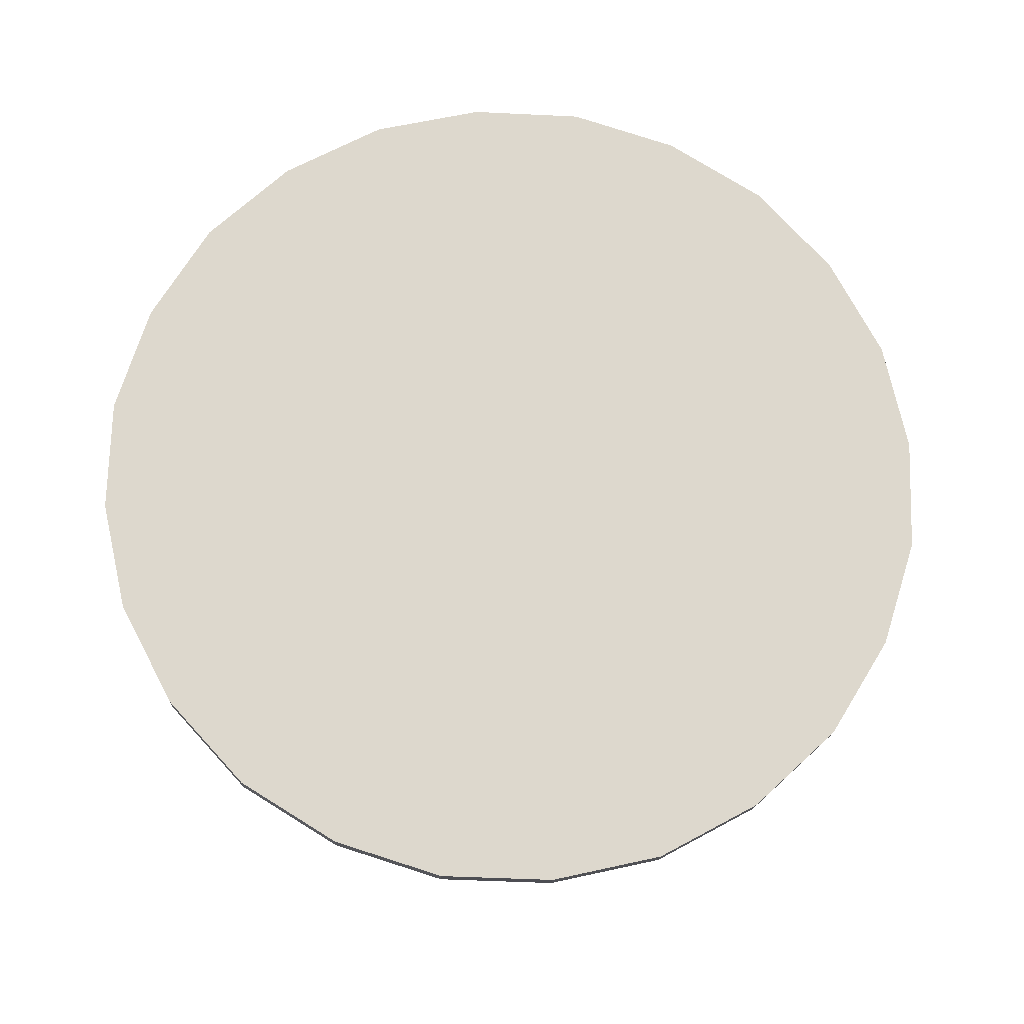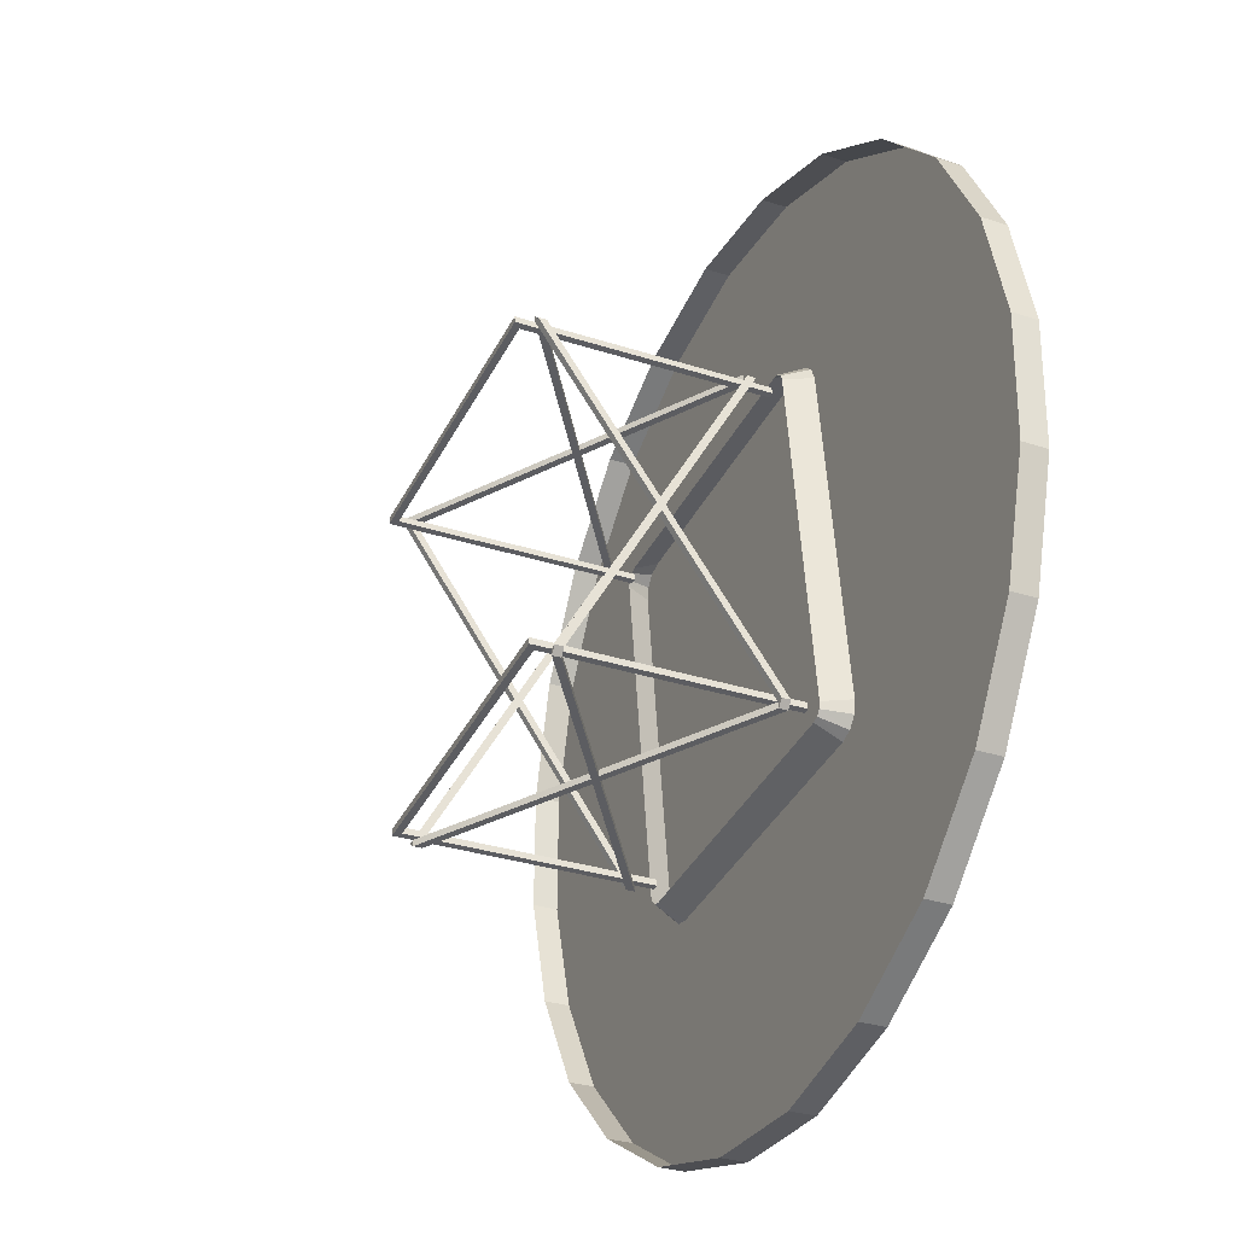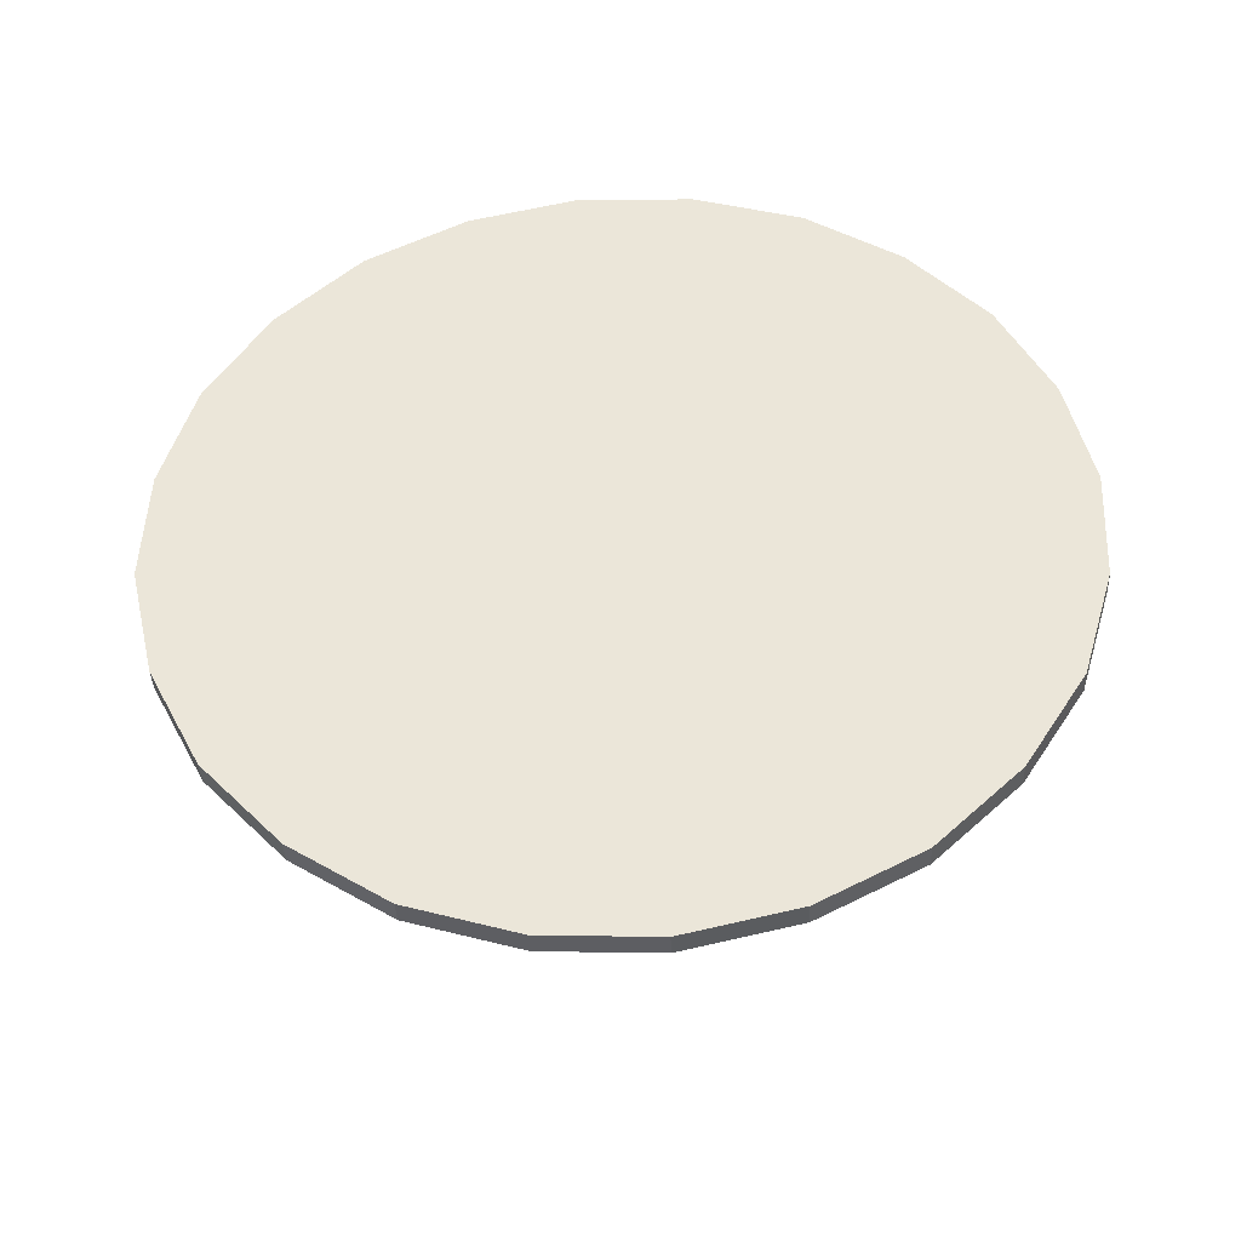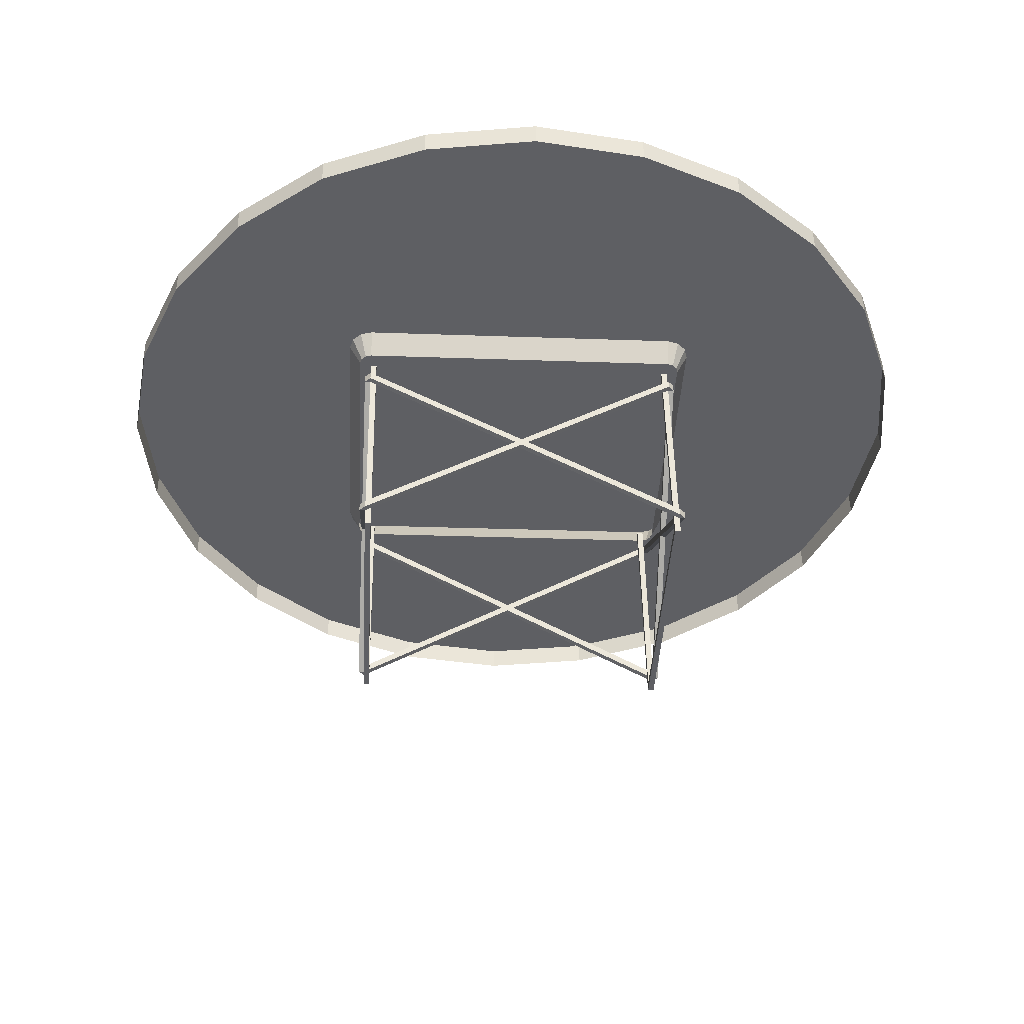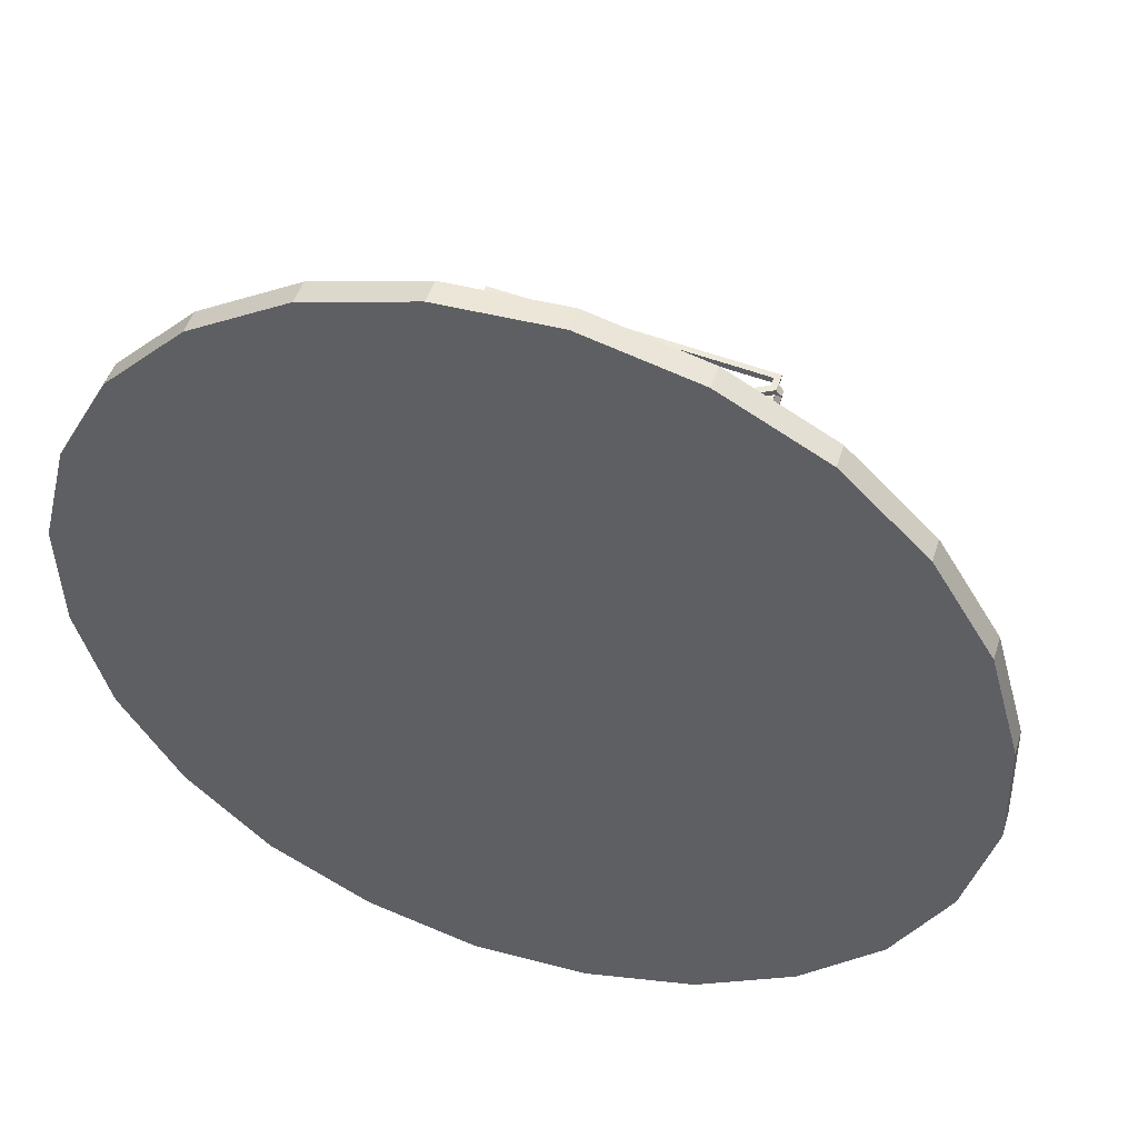
<metadata>
{"format":"obj","ext":"obj","renderer":"f3d","projection":"perspective","resolution":1024,"background":"white","views":[{"elev":73.1,"azim":3.4,"up":"+Z"},{"elev":-31.9,"azim":-112.6,"up":"+Y"},{"elev":51.4,"azim":-161.6,"up":"+Z"},{"elev":-39.4,"azim":-99.4,"up":"+Z"},{"elev":49.2,"azim":19.9,"up":"+Y"}]}
</metadata>
<code>
o D00407
v -0.1506 0.4509 0.04843
v -0.1255 0.4474 -0.008229
v -0.2319 -0.301 0.05829
v -0.2068 -0.3044 0.001633
v 0.5866 0.3708 0.01629
v 0.5053 -0.3811 0.02615
v 0.5566 0.3733 -0.03797
v 0.4753 -0.3786 -0.02811
v -0.1402 0.4777 0.04775
v -0.1203 0.4608 -0.008572
v -0.1092 0.4698 -0.009141
v -0.1178 0.4956 0.0466
v -0.09492 0.472 -0.009793
v -0.08948 0.5 0.0453
v 0.5374 0.4318 0.01797
v 0.532 0.4039 -0.03713
v 0.5454 0.3986 -0.03768
v 0.5642 0.4215 0.01686
v 0.5543 0.3874 -0.03799
v 0.5823 0.3991 0.01624
v -0.2275 -0.3292 0.05833
v -0.2045 -0.3185 0.001651
v -0.1956 -0.3298 0.001348
v -0.2095 -0.3517 0.05771
v -0.1822 -0.3349 0.000792
v -0.1827 -0.362 0.05661
v 0.4442 -0.4302 0.02927
v 0.4447 -0.403 -0.02654
v 0.459 -0.4009 -0.02719
v 0.4726 -0.4258 0.02797
v 0.4701 -0.3919 -0.02776
v 0.495 -0.4078 0.02683
v 1.108 -0.3247 0.05444
v 1.171 -0.0724 0.04952
v 0.9844 -0.5545 0.06183
v 0.8037 -0.7418 0.07143
v 0.5821 -0.8784 0.08243
v 0.3314 -0.9496 0.09418
v 0.07161 -0.9576 0.1058
v -0.1806 -0.894 0.1165
v -0.4101 -0.7705 0.1257
v -0.5973 -0.5895 0.1325
v -0.7337 -0.3656 0.1367
v -0.8051 -0.1167 0.1378
v -0.8132 0.1433 0.136
v -0.7497 0.3956 0.1311
v -0.6266 0.6254 0.1237
v -0.4457 0.8127 0.1141
v -0.2221 0.9492 0.103
v 0.02648 1.021 0.09138
v 0.2864 1.029 0.07975
v 0.5384 0.9649 0.06906
v 0.7681 0.8416 0.05987
v 0.9553 0.6604 0.05304
v 1.092 0.4386 0.04881
v 1.163 0.1876 0.04772
v 0.06915 -0.9581 0.05035
v -0.183 -0.8944 0.06105
v -0.4125 -0.771 0.07023
v -0.5998 -0.59 0.07706
v -0.7362 -0.3661 0.08128
v -0.8076 -0.1172 0.08238
v -0.8156 0.1429 0.08058
v -0.7522 0.3951 0.07566
v -0.629 0.6249 0.06828
v -0.4481 0.8123 0.05867
v -0.2246 0.9488 0.04759
v 0.02401 1.02 0.03593
v 0.2839 1.028 0.0243
v 0.536 0.9644 0.01361
v 0.7656 0.8411 0.004412
v 0.9528 0.66 -0.002415
v 1.089 0.4381 -0.006649
v 1.161 0.1872 -0.007737
v 1.169 -0.07286 -0.005935
v 1.105 -0.3251 -0.001016
v 0.982 -0.5549 0.006378
v 0.8012 -0.7423 0.01598
v 0.5796 -0.8789 0.02697
v 0.3289 -0.9501 0.03872
v 0.5067 0.372 -0.5386
v 0.5082 0.3859 -0.5389
v 0.5205 0.3705 -0.5392
v 0.5213 0.3707 -0.5211
v 0.509 0.386 -0.5206
v 0.5075 0.3722 -0.5205
v 0.5275 0.3894 -0.1044
v 0.5399 0.3741 -0.1048
v 0.526 0.3756 -0.1042
v 0.5268 0.3758 -0.0858
v 0.5407 0.3743 -0.0864
v 0.5283 0.3895 -0.08598
v -0.1202 0.4402 -0.5113
v -0.1341 0.4417 -0.5107
v -0.1188 0.454 -0.5116
v -0.1333 0.4418 -0.4925
v -0.1179 0.4542 -0.4933
v -0.1194 0.4403 -0.4931
v -0.09943 0.4575 -0.07705
v -0.1009 0.4438 -0.07687
v -0.1148 0.4453 -0.07626
v -0.1001 0.4439 -0.05846
v -0.09861 0.4577 -0.05864
v -0.1139 0.4454 -0.05786
v 0.4254 -0.3797 -0.5288
v 0.4392 -0.3812 -0.5294
v 0.4239 -0.3934 -0.5287
v 0.44 -0.381 -0.5112
v 0.4247 -0.3933 -0.5104
v 0.4262 -0.3795 -0.5106
v 0.4432 -0.3898 -0.09416
v 0.4447 -0.3761 -0.09434
v 0.4586 -0.3776 -0.09494
v 0.4455 -0.3759 -0.07594
v 0.4441 -0.3897 -0.07576
v 0.4594 -0.3774 -0.07654
v -0.2015 -0.3115 -0.5014
v -0.203 -0.3253 -0.5014
v -0.2154 -0.31 -0.5008
v -0.2146 -0.3099 -0.4827
v -0.2022 -0.3251 -0.4831
v -0.2007 -0.3114 -0.4833
v -0.1837 -0.3217 -0.06682
v -0.196 -0.3064 -0.0664
v -0.1822 -0.3079 -0.06701
v -0.1814 -0.3078 -0.0486
v -0.1952 -0.3063 -0.048
v -0.1829 -0.3215 -0.04842
v 0.5205 0.3705 -0.5391
v 0.4896 -0.003467 -0.3166
v 0.5067 0.372 -0.5385
v 0.4757 -0.001962 -0.316
v 0.4883 -0.01858 -0.3077
v 0.4745 -0.01707 -0.3071
v 0.4904 -0.003321 -0.299
v 0.4765 -0.001816 -0.2984
v 0.4916 0.01167 -0.3081
v 0.5213 0.3707 -0.5215
v 0.4777 0.01317 -0.3075
v 0.5075 0.3722 -0.5209
v 0.44 -0.3811 -0.5118
v 0.4262 -0.3795 -0.5112
v -0.1341 0.4417 -0.5106
v -0.1202 0.4402 -0.5112
v -0.165 0.0677 -0.2881
v -0.1512 0.06619 -0.2887
v -0.1663 0.05259 -0.2791
v -0.1524 0.05108 -0.2797
v -0.1643 0.06784 -0.2705
v -0.1504 0.06634 -0.2711
v -0.163 0.08283 -0.2795
v -0.1492 0.08133 -0.2801
v -0.1333 0.4418 -0.493
v -0.1195 0.4403 -0.4936
v -0.2146 -0.3099 -0.4833
v -0.2008 -0.3114 -0.4839
v 0.2052 0.4219 -0.2899
v 0.2037 0.4081 -0.2897
v 0.192 0.4232 -0.2982
v 0.1905 0.4094 -0.298
v 0.2044 0.4218 -0.3076
v -0.1203 0.4402 -0.5114
v 0.2029 0.4079 -0.3074
v 0.2174 0.4205 -0.2993
v 0.5275 0.3894 -0.1037
v 0.2159 0.4066 -0.2991
v 0.526 0.3756 -0.1035
v 0.5067 0.372 -0.5387
v 0.509 0.386 -0.5213
v 0.5075 0.3722 -0.5211
v 0.1209 -0.3574 -0.2797
v 0.1224 -0.3437 -0.2798
v 0.1078 -0.3561 -0.2879
v 0.1092 -0.3423 -0.2881
v -0.2015 -0.3115 -0.5015
v 0.1201 -0.3575 -0.2973
v 0.1216 -0.3438 -0.2975
v 0.1332 -0.3588 -0.2891
v 0.4433 -0.3898 -0.09344
v 0.1346 -0.3451 -0.2892
v 0.4448 -0.3761 -0.09362
v 0.4254 -0.3797 -0.5289
v 0.4247 -0.3933 -0.511
v 0.5134 0.3638 -0.04398
v 0.5149 0.3776 -0.04416
v 0.4903 0.3596 -0.5642
v 0.4918 0.3733 -0.5644
v -0.1092 0.4247 -0.5381
v -0.1077 0.4385 -0.5383
v -0.08604 0.4289 -0.01784
v -0.08454 0.4428 -0.01802
v -0.09976 0.4304 -0.01724
v -0.09827 0.4443 -0.01742
v -0.1236 0.4261 -0.5524
v -0.1221 0.4398 -0.5526
v 0.5034 0.358 -0.5797
v 0.5048 0.3717 -0.5799
v 0.5272 0.3623 -0.04457
v 0.5287 0.3761 -0.04476
v 0.4351 -0.3602 -0.03448
v 0.412 -0.3646 -0.5547
v 0.4336 -0.3741 -0.03429
v 0.4105 -0.3784 -0.5546
v -0.1875 -0.2994 -0.5286
v -0.189 -0.3132 -0.5284
v -0.1643 -0.2951 -0.008339
v -0.1658 -0.3089 -0.008157
v -0.1781 -0.2936 -0.00774
v -0.2019 -0.298 -0.5429
v -0.1796 -0.3074 -0.007558
v -0.2034 -0.3119 -0.5427
v 0.425 -0.3662 -0.5702
v 0.4236 -0.38 -0.5701
v 0.4489 -0.3617 -0.03508
v 0.4474 -0.3756 -0.03489
v -0.1781 -0.2936 -0.00774
v -0.1643 -0.2951 -0.008339
v -0.1796 -0.3074 -0.007558
v -0.1658 -0.3089 -0.008157
v 0.4489 -0.3617 -0.03508
v 0.4474 -0.3756 -0.03489
v 0.4351 -0.3602 -0.03448
v 0.4336 -0.3741 -0.03429
v -0.09827 0.4443 -0.01742
v -0.08454 0.4428 -0.01802
v -0.09976 0.4304 -0.01724
v -0.08604 0.4289 -0.01784
v 0.5149 0.3776 -0.04416
v 0.5287 0.3761 -0.04476
v 0.5134 0.3638 -0.04398
v 0.5272 0.3623 -0.04457
v 0.1092 -0.3423 -0.2881
v 0.1216 -0.3438 -0.2975
v 0.1078 -0.3561 -0.2879
v 0.1201 -0.3575 -0.2973
v 0.2029 0.4079 -0.3074
v 0.1905 0.4094 -0.298
v 0.2044 0.4218 -0.3076
v 0.192 0.4232 -0.2982
v -0.1643 0.06784 -0.2705
v -0.1663 0.05259 -0.2791
v -0.1504 0.06634 -0.2711
v -0.1524 0.05108 -0.2797
v -0.1492 0.08133 -0.2801
v -0.1512 0.06619 -0.2887
v -0.163 0.08283 -0.2795
v -0.165 0.0677 -0.2881
v -0.1333 0.4418 -0.493
v -0.1341 0.4417 -0.5106
v -0.1195 0.4403 -0.4936
v -0.1202 0.4402 -0.5112
v 0.4904 -0.003321 -0.299
v 0.4765 -0.001816 -0.2984
v 0.4883 -0.01858 -0.3077
v 0.4745 -0.01707 -0.3071
v 0.4916 0.01167 -0.3081
v 0.4896 -0.003467 -0.3166
v 0.4777 0.01317 -0.3075
v 0.4757 -0.001962 -0.316
v 0.5205 0.3705 -0.5391
v 0.5213 0.3707 -0.5215
v 0.5067 0.372 -0.5385
v 0.5075 0.3722 -0.5209
v -0.1139 0.4454 -0.05786
v -0.2146 -0.3099 -0.4827
v -0.2146 -0.3099 -0.4833
v -0.2154 -0.31 -0.5008
v 0.1346 -0.3451 -0.2892
v 0.1332 -0.3588 -0.2891
v 0.4448 -0.3761 -0.09362
v 0.4433 -0.3898 -0.09344
v 0.1224 -0.3437 -0.2798
v 0.1209 -0.3574 -0.2797
v 0.4432 -0.3898 -0.09416
v 0.4447 -0.3761 -0.09434
v 0.5407 0.3743 -0.0864
v 0.44 -0.3811 -0.5118
v 0.44 -0.381 -0.5112
v 0.4392 -0.3812 -0.5294
v 0.4247 -0.3933 -0.511
v 0.4262 -0.3795 -0.5112
v -0.1829 -0.3215 -0.04842
v 0.5268 0.3758 -0.0858
v 0.4262 -0.3795 -0.5106
v 0.4254 -0.3797 -0.5288
v 0.4239 -0.3934 -0.5287
v -0.1814 -0.3078 -0.0486
v -0.1333 0.4418 -0.4925
v -0.1194 0.4403 -0.4931
v -0.1341 0.4417 -0.5107
v -0.1203 0.4402 -0.5114
v 0.2174 0.4205 -0.2993
v 0.2052 0.4219 -0.2899
v 0.5275 0.3894 -0.1044
v 0.2037 0.4081 -0.2897
v 0.526 0.3756 -0.1042
v 0.5213 0.3707 -0.5211
v 0.5205 0.3705 -0.5392
v 0.5075 0.3722 -0.5205
v 0.5067 0.372 -0.5387
f 1 2 3
f 4 3 2
f 5 6 7
f 1 9 2
f 10 2 9
f 11 10 12
f 15 16 14
f 19 17 20
f 5 7 20
f 23 24 22
f 21 22 24
f 25 26 23
f 24 23 26
f 27 26 28
f 25 28 26
f 29 30 28
f 27 28 30
f 31 8 32
f 6 32 8
f 6 5 32
f 30 32 5
f 21 24 5
f 21 5 3
f 1 5 9
f 12 9 5
f 12 5 14
f 15 14 5
f 15 5 18
f 20 18 5
f 36 35 34
f 40 34 41
f 42 41 34
f 42 34 43
f 44 43 34
f 48 47 34
f 48 34 49
f 52 34 53
f 54 53 34
f 54 34 55
f 58 57 40
f 40 41 58
f 59 58 41
f 41 42 59
f 60 59 42
f 42 43 60
f 43 44 61
f 62 61 44
f 44 45 62
f 63 62 45
f 65 64 47
f 66 65 48
f 48 49 66
f 67 66 49
f 49 50 67
f 68 67 50
f 50 51 68
f 69 68 51
f 51 52 69
f 70 69 52
f 71 70 53
f 56 34 74
f 34 33 75
f 76 75 33
f 33 35 76
f 77 76 35
f 35 36 77
f 79 78 37
f 37 38 79
f 80 79 38
f 38 39 80
f 7 6 8
f 12 10 9
f 11 14 13
f 14 11 12
f 14 16 13
f 16 18 17
f 18 16 15
f 20 17 18
f 20 7 19
f 4 21 3
f 21 4 22
f 32 29 31
f 29 32 30
f 5 27 30
f 27 5 26
f 5 24 26
f 3 5 1
f 33 34 35
f 34 37 36
f 37 34 38
f 34 39 38
f 39 34 40
f 34 45 44
f 45 34 46
f 34 47 46
f 49 34 50
f 34 51 50
f 51 34 52
f 55 34 56
f 40 57 39
f 60 43 61
f 46 63 45
f 63 46 64
f 47 64 46
f 48 65 47
f 53 70 52
f 54 71 53
f 71 54 72
f 55 72 54
f 72 55 73
f 56 73 55
f 73 56 74
f 74 34 75
f 77 36 78
f 37 78 36
f 80 39 57
f 81 82 83
f 84 83 85
f 82 85 83
f 86 84 85
f 87 88 89
f 90 91 92
f 87 92 88
f 91 88 92
f 93 94 95
f 96 97 94
f 95 94 97
f 98 97 96
f 99 100 101
f 102 103 104
f 99 101 103
f 104 103 101
f 105 106 107
f 108 109 106
f 107 106 109
f 110 109 108
f 111 112 113
f 114 115 116
f 111 113 115
f 116 115 113
f 117 118 119
f 120 119 121
f 118 121 119
f 122 120 121
f 123 124 125
f 126 127 128
f 123 128 124
f 127 124 128
f 129 130 131
f 132 131 130
f 133 113 134
f 112 134 113
f 116 135 114
f 136 114 135
f 137 138 139
f 140 139 138
f 91 90 108
f 110 108 90
f 106 105 88
f 89 88 105
f 135 116 133
f 113 133 116
f 138 137 129
f 130 129 137
f 141 106 91
f 88 91 106
f 136 134 114
f 112 114 134
f 140 131 139
f 132 139 131
f 142 90 105
f 89 105 90
f 143 144 145
f 146 145 144
f 147 148 124
f 125 124 148
f 127 126 149
f 150 149 126
f 151 152 153
f 154 153 152
f 104 120 102
f 122 102 120
f 119 101 117
f 100 117 101
f 149 147 127
f 124 127 147
f 153 143 151
f 145 151 143
f 155 104 119
f 101 119 104
f 150 126 148
f 125 148 126
f 154 152 144
f 146 144 152
f 156 117 102
f 100 102 117
f 92 157 90
f 158 90 157
f 159 97 160
f 98 160 97
f 95 161 162
f 163 162 161
f 164 165 166
f 167 166 165
f 82 168 99
f 100 99 168
f 103 102 169
f 170 169 102
f 95 97 161
f 159 161 97
f 87 164 92
f 157 92 164
f 103 85 99
f 82 99 85
f 162 163 98
f 160 98 163
f 89 90 166
f 158 166 90
f 102 100 86
f 168 86 100
f 115 114 171
f 172 171 114
f 173 174 121
f 122 121 174
f 118 175 176
f 177 176 175
f 178 180 179
f 181 179 180
f 107 123 182
f 125 182 123
f 128 183 126
f 142 126 183
f 118 176 121
f 173 121 176
f 111 115 178
f 171 178 115
f 128 123 109
f 107 109 123
f 175 122 177
f 174 177 122
f 112 180 114
f 172 114 180
f 126 110 125
f 182 125 110
f 184 185 186
f 187 186 185
f 186 187 188
f 189 188 187
f 188 189 190
f 191 190 189
f 192 193 194
f 195 194 193
f 194 195 196
f 197 196 195
f 196 197 198
f 199 198 197
f 192 194 190
f 188 190 194
f 194 196 188
f 186 188 196
f 196 198 186
f 184 186 198
f 193 191 195
f 189 195 191
f 195 189 197
f 187 197 189
f 197 187 199
f 185 199 187
f 200 201 202
f 203 202 201
f 201 204 203
f 205 203 204
f 204 206 205
f 207 205 206
f 208 209 210
f 211 210 209
f 209 212 211
f 213 211 212
f 212 214 213
f 215 213 214
f 208 206 209
f 204 209 206
f 209 204 212
f 201 212 204
f 212 201 214
f 200 214 201
f 210 211 207
f 205 207 211
f 211 213 205
f 203 205 213
f 213 215 203
f 202 203 215
f 216 217 218
f 217 219 218
f 220 221 222
f 221 223 222
f 224 225 226
f 225 227 226
f 228 229 230
f 231 230 229
f 232 233 234
f 235 234 233
f 236 237 238
f 237 239 238
f 240 242 241
f 241 242 243
f 244 245 246
f 245 247 246
f 248 250 249
f 249 250 251
f 252 254 253
f 253 254 255
f 256 257 258
f 257 259 258
f 260 262 261
f 263 261 262
f 264 266 265
f 265 266 267
f 268 270 269
f 269 270 271
f 272 268 273
f 273 268 274
f 274 268 275
f 276 277 278
f 277 279 278
f 280 281 282
f 283 281 284
f 285 281 286
f 284 286 281
f 284 287 281
f 288 289 290
f 289 291 290
f 292 294 293
f 293 294 295
f 295 294 296
f 297 298 299
f 299 298 300

</code>
